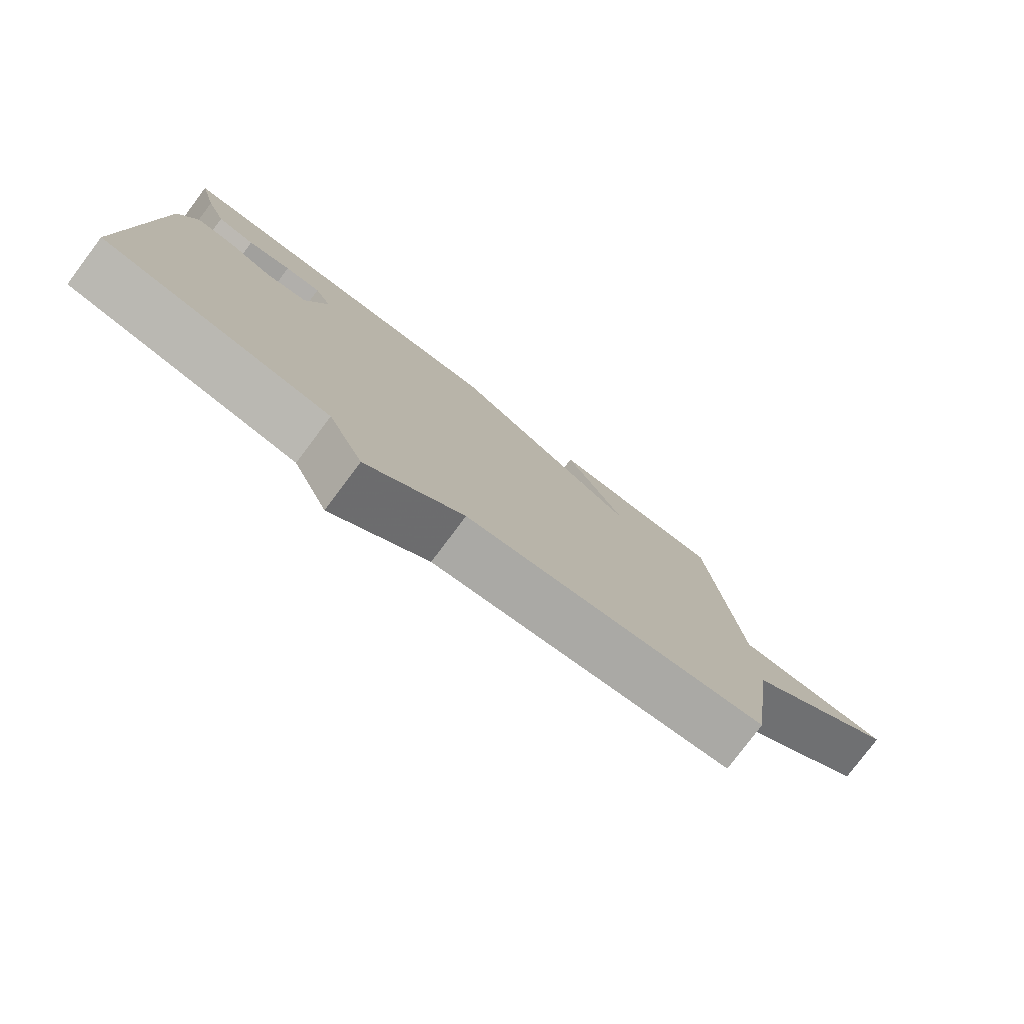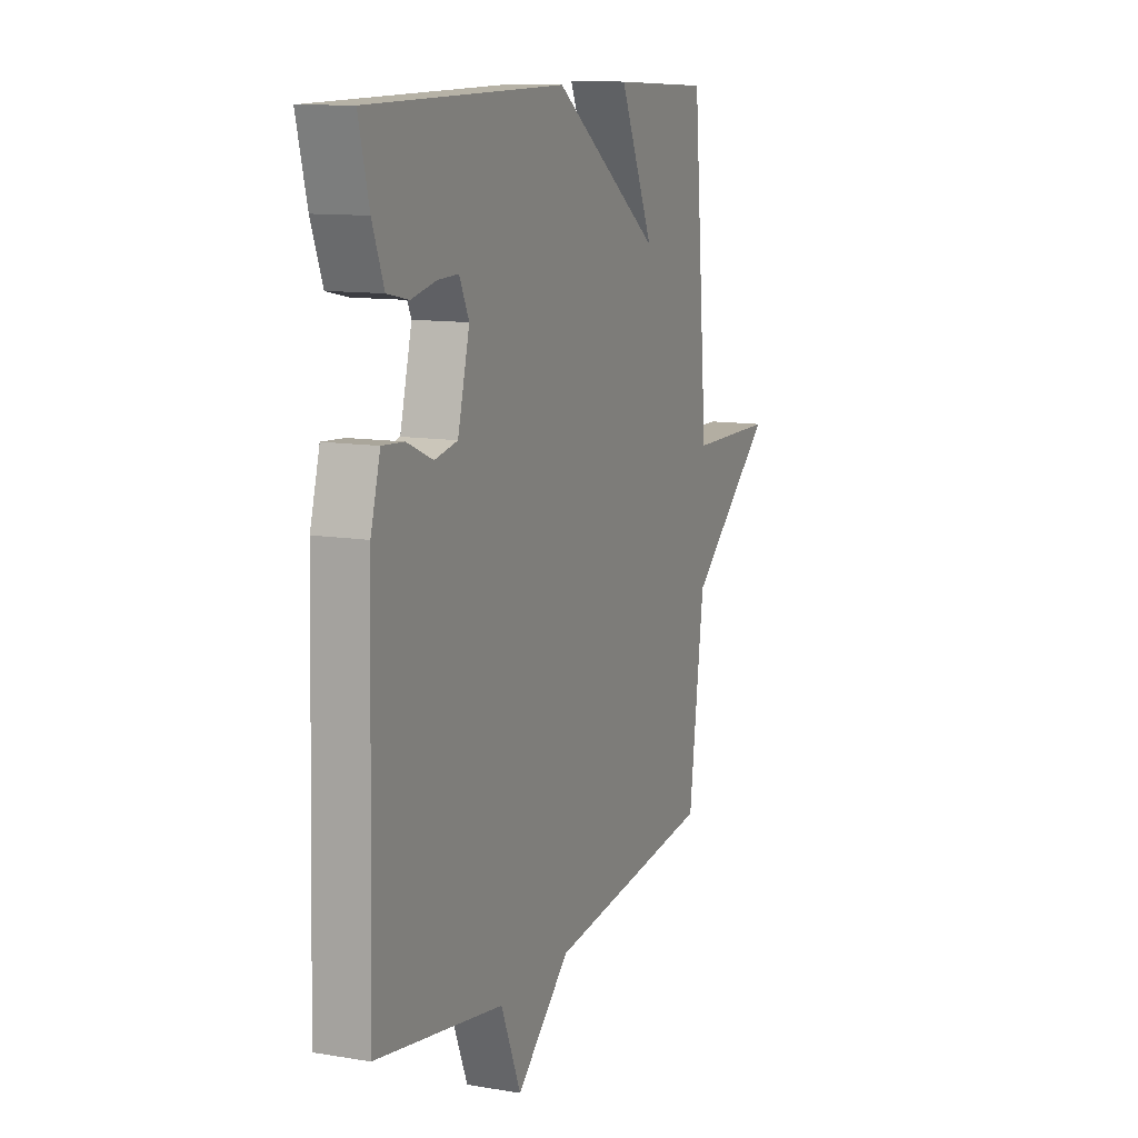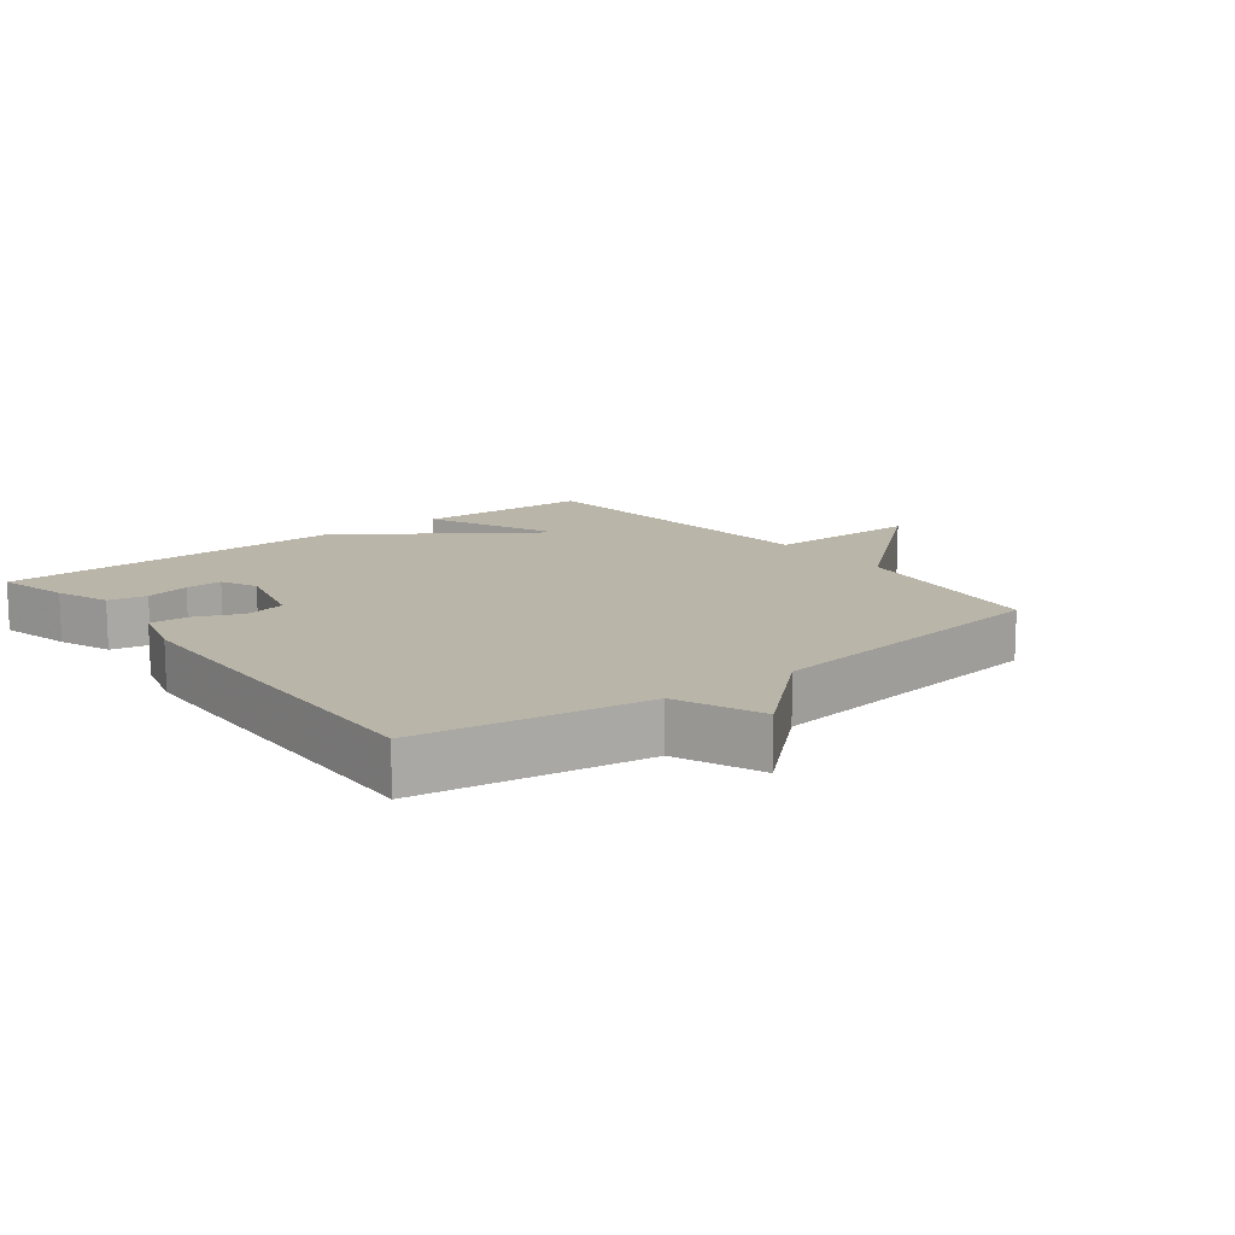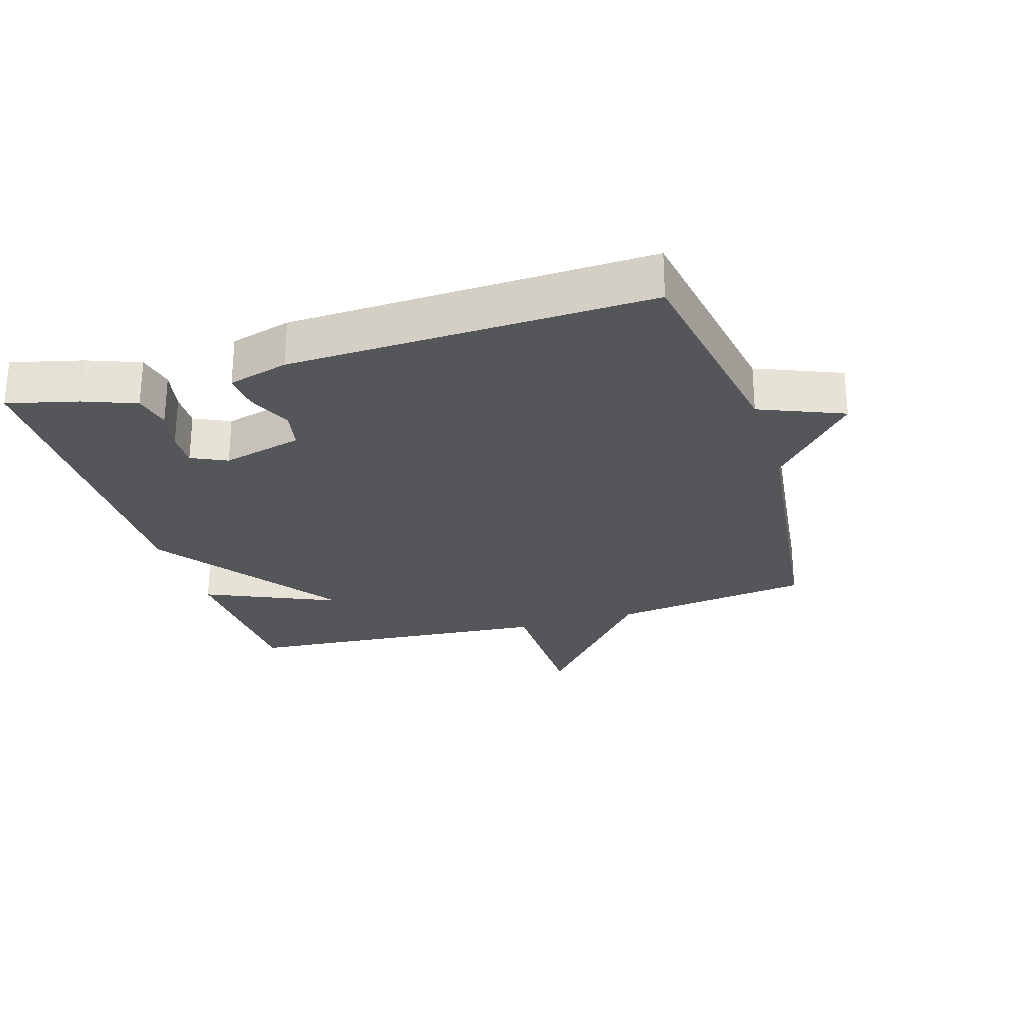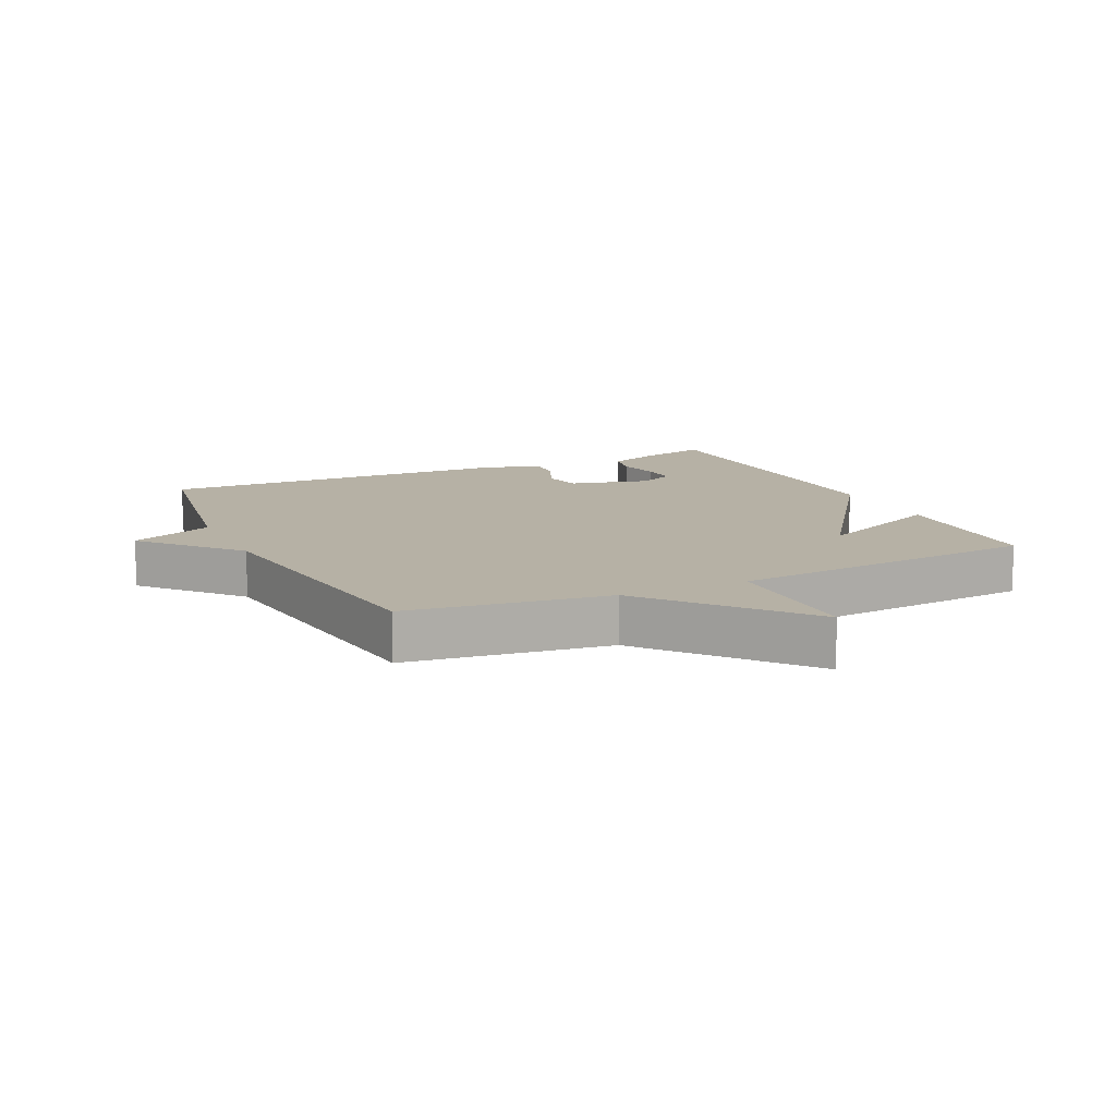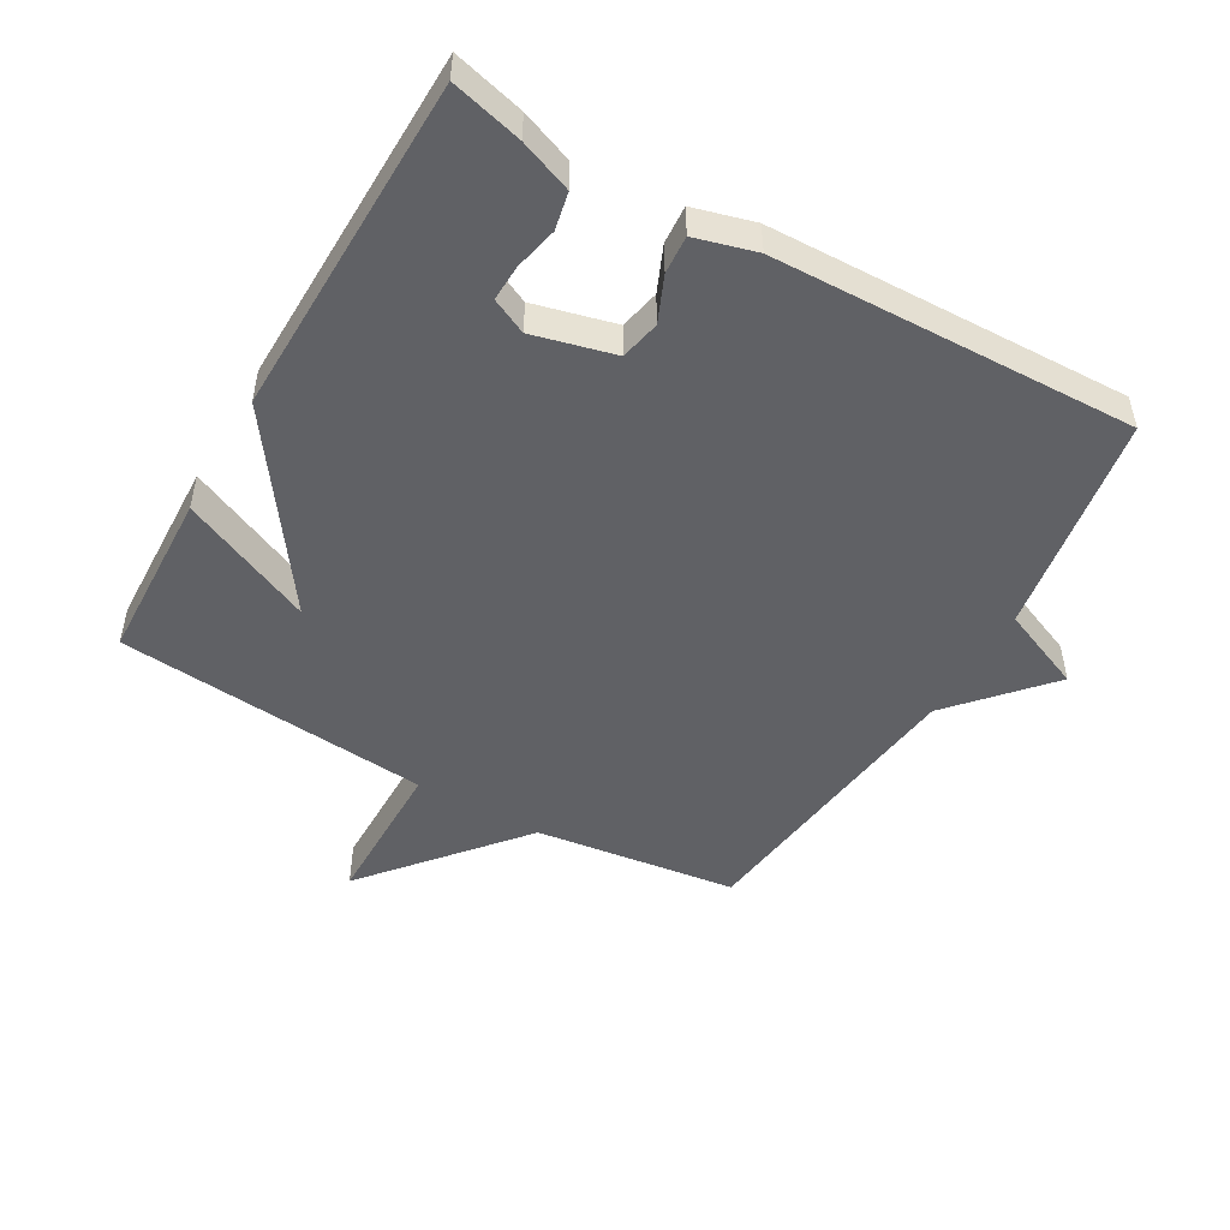
<metadata>
{"format":"obj","ext":"obj","renderer":"f3d","projection":"perspective","resolution":1024,"background":"white","views":[{"elev":-79.1,"azim":143.0,"up":"+Z"},{"elev":11.3,"azim":112.3,"up":"+Z"},{"elev":13.5,"azim":142.0,"up":"+Y"},{"elev":-26.0,"azim":107.1,"up":"+Y"},{"elev":12.0,"azim":-115.3,"up":"+Y"},{"elev":-49.3,"azim":60.1,"up":"+Y"}]}
</metadata>
<code>
v -0.5 0.07 -0.5
v -0.542 0.07 -0.187
v -0.778 0.07 0.011
v -0.542 0.07 0.013
v -0.5 0.07 0.5
v -0.232 0.07 0.51
v -0.324 0.07 0.304
v -0.032 0.07 0.51
v 0.5 0.07 0.5
v 0.472 0.07 0.39
v 0.441 0.07 0.309
v 0.383 0.07 0.297
v 0.316 0.07 0.312
v 0.26 0.07 0.314
v 0.234 0.07 0.259
v 0.266 0.07 0.133
v 0.328 0.07 0.12
v 0.398 0.07 0.15
v 0.457 0.07 0.154
v 0.483 0.07 0.06
v 0.5 0.07 -0.5
v 0.156 0.07 -0.556
v 0.102 0.07 -0.686
v -0.044 0.07 -0.556
v -0.5 0 -0.5
v -0.542 0 -0.187
v -0.778 0 0.011
v -0.542 0 0.013
v -0.5 0 0.5
v -0.232 0 0.51
v -0.324 0 0.304
v -0.032 0 0.51
v 0.5 0 0.5
v 0.472 0 0.39
v 0.441 0 0.309
v 0.383 0 0.297
v 0.316 0 0.312
v 0.26 0 0.314
v 0.234 0 0.259
v 0.266 0 0.133
v 0.328 0 0.12
v 0.398 0 0.15
v 0.457 0 0.154
v 0.483 0 0.06
v 0.5 0 -0.5
v 0.156 0 -0.556
v 0.102 0 -0.686
v -0.044 0 -0.556
f 22 23 24
f 22 24 1
f 21 22 1
f 20 21 1
f 19 20 1
f 18 19 1
f 17 18 1
f 16 17 1 2
f 15 16 2
f 14 15 2
f 11 12 13
f 10 11 13
f 9 10 13
f 8 9 13
f 8 13 14
f 7 8 14 2
f 4 5 6 7
f 2 3 4
f 2 4 7
f 48 47 46
f 25 48 46
f 25 46 45
f 25 45 44
f 25 44 43
f 25 43 42
f 25 42 41
f 26 25 41 40
f 26 40 39
f 26 39 38
f 37 36 35
f 37 35 34
f 37 34 33
f 37 33 32
f 38 37 32
f 26 38 32 31
f 31 30 29 28
f 28 27 26
f 31 28 26
f 1 25 26 2
f 2 26 27 3
f 3 27 28 4
f 4 28 29 5
f 5 29 30 6
f 6 30 31 7
f 7 31 32 8
f 8 32 33 9
f 9 33 34 10
f 10 34 35 11
f 11 35 36 12
f 12 36 37 13
f 13 37 38 14
f 14 38 39 15
f 15 39 40 16
f 16 40 41 17
f 17 41 42 18
f 18 42 43 19
f 19 43 44 20
f 20 44 45 21
f 21 45 46 22
f 22 46 47 23
f 23 47 48 24
f 24 48 25 1

</code>
